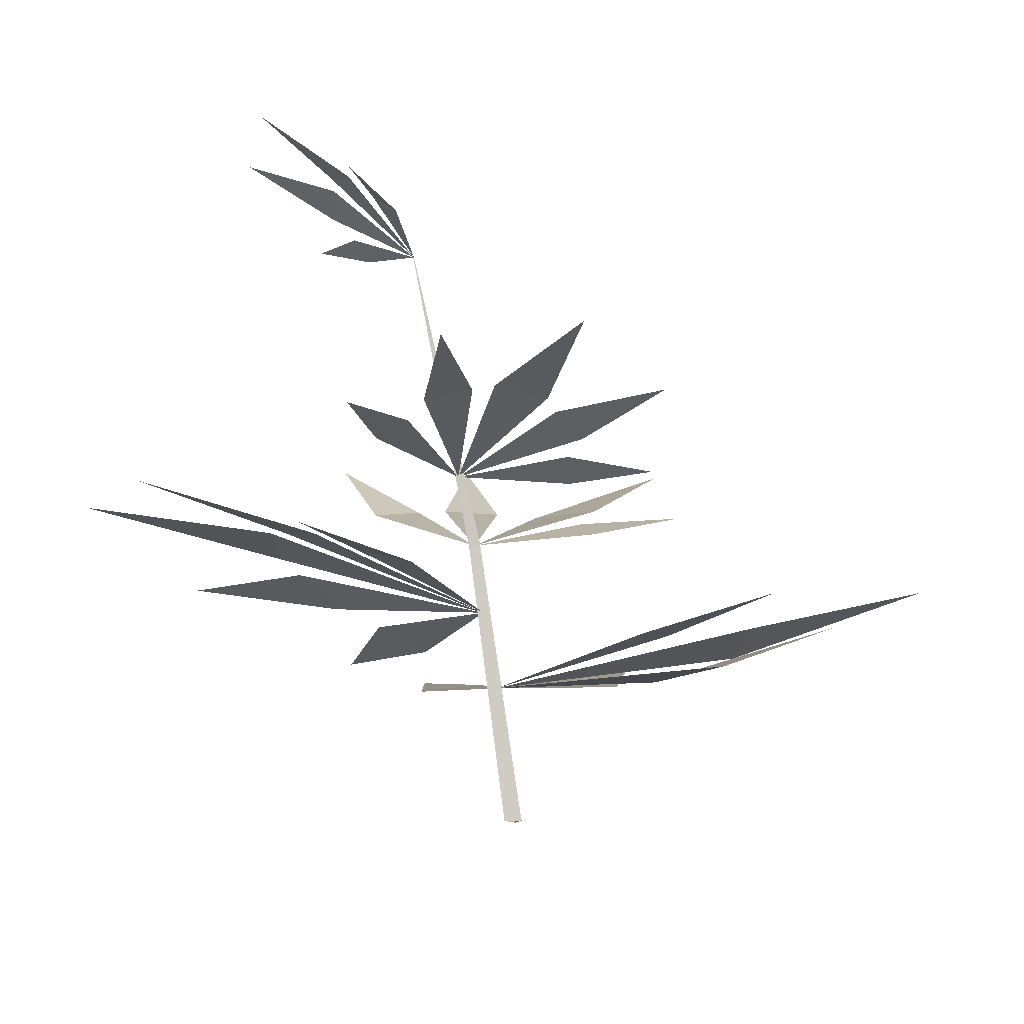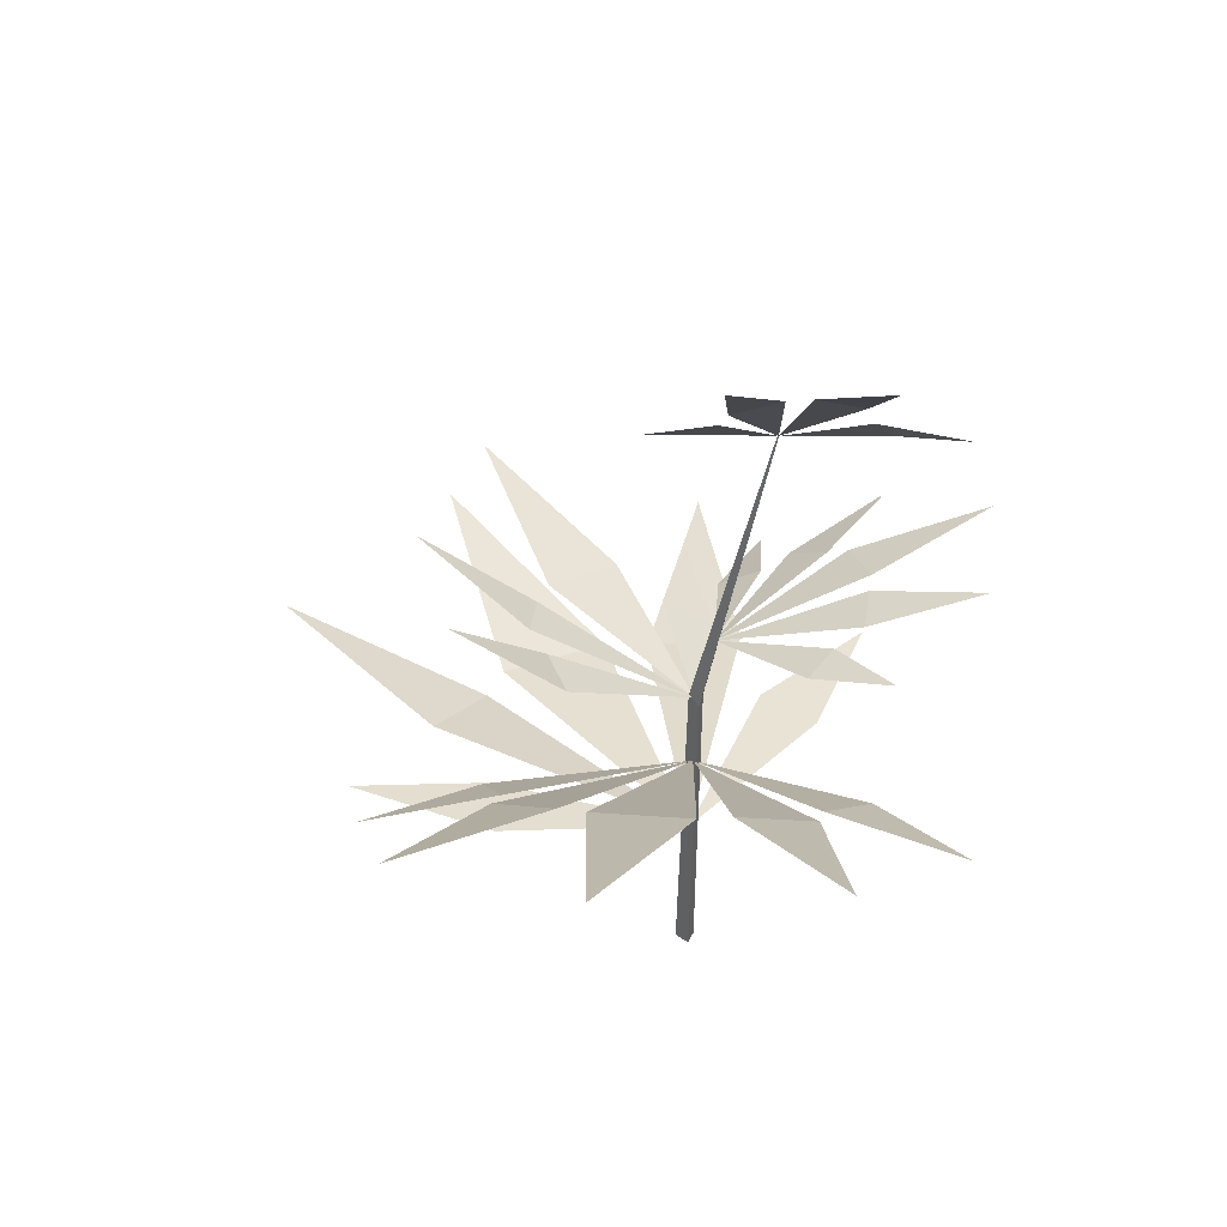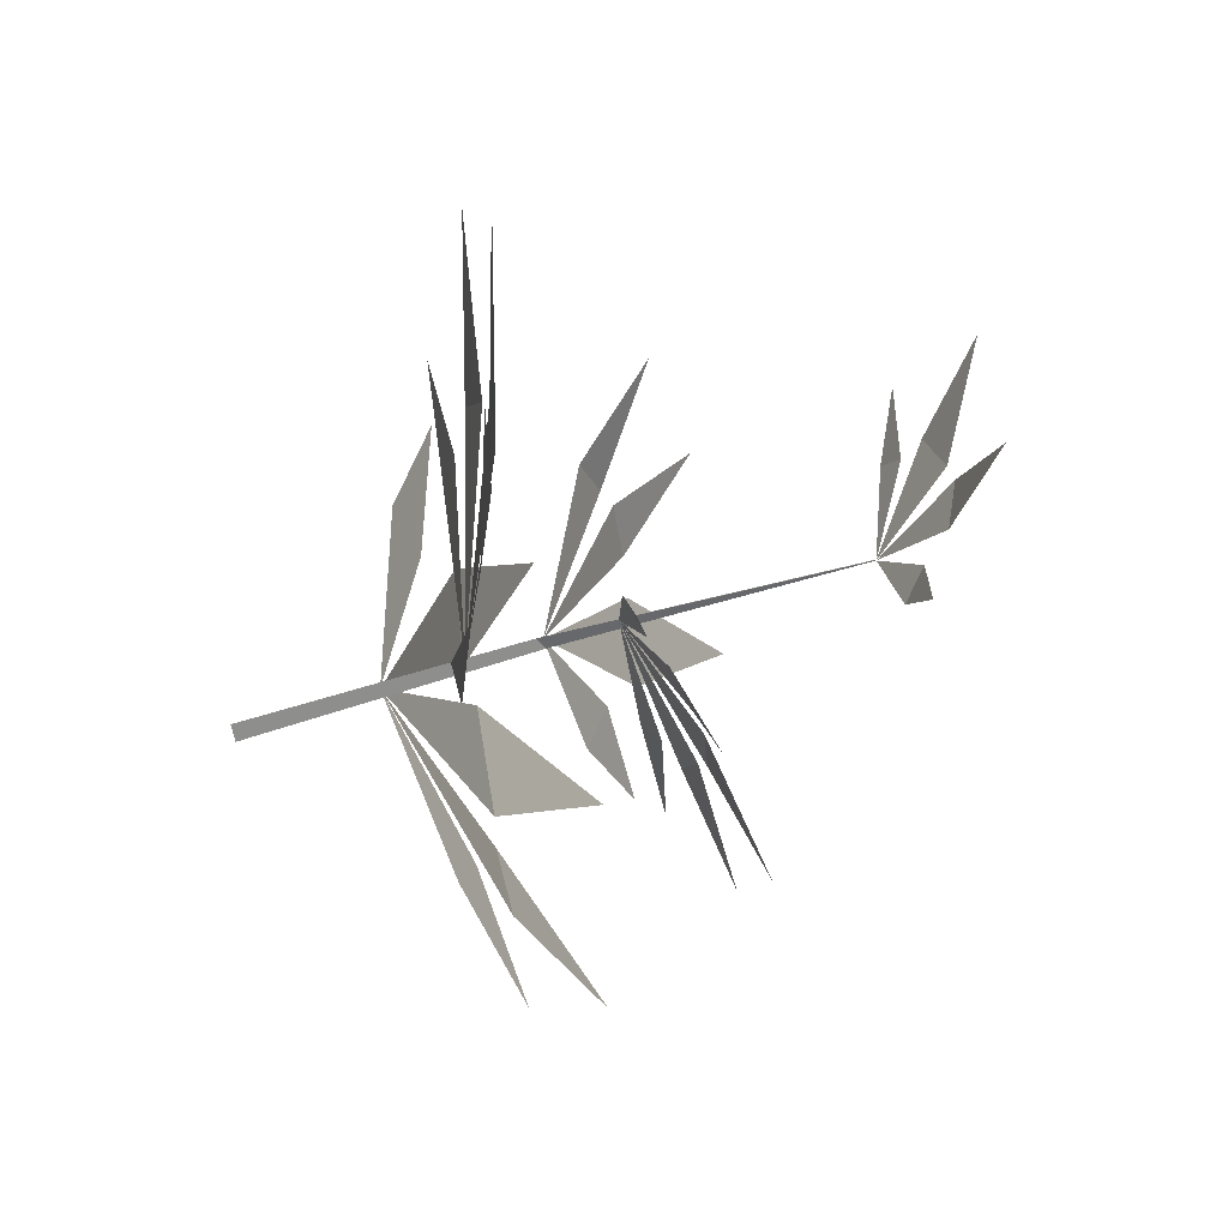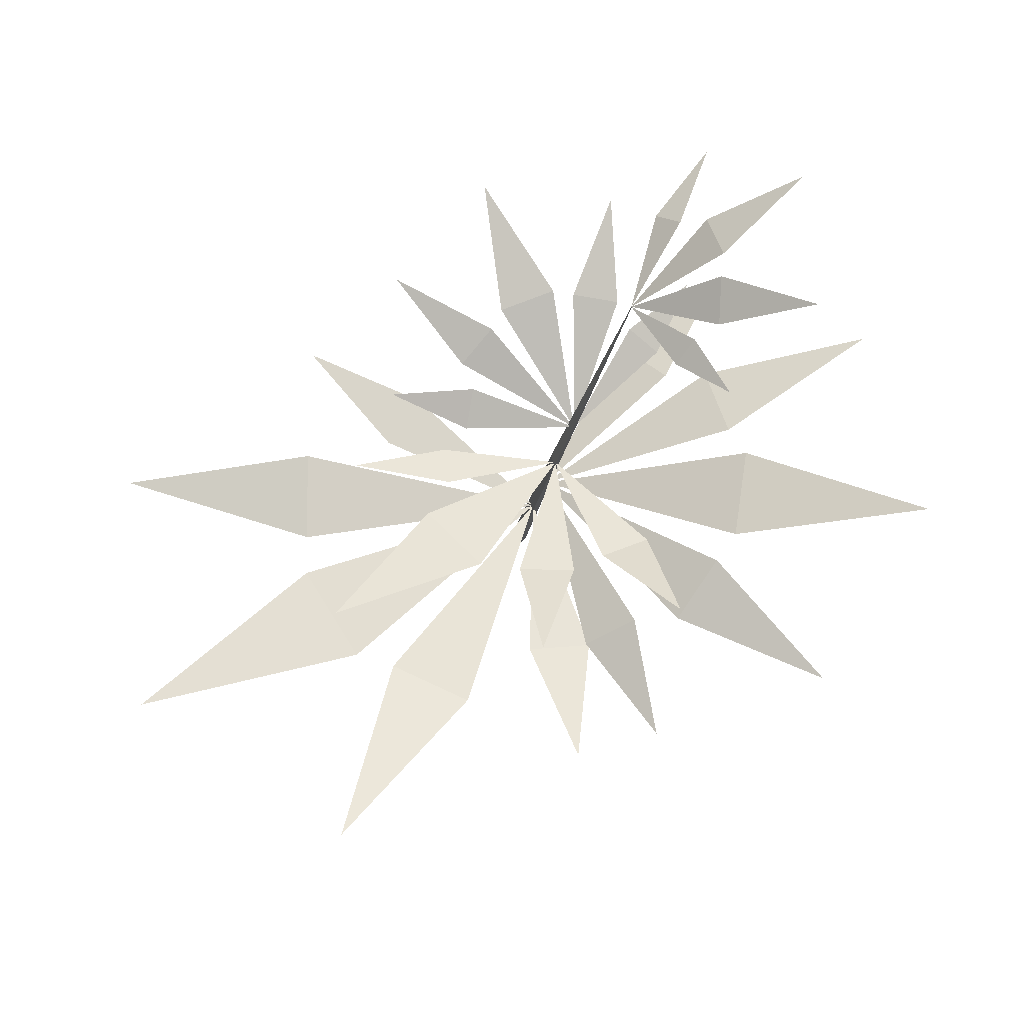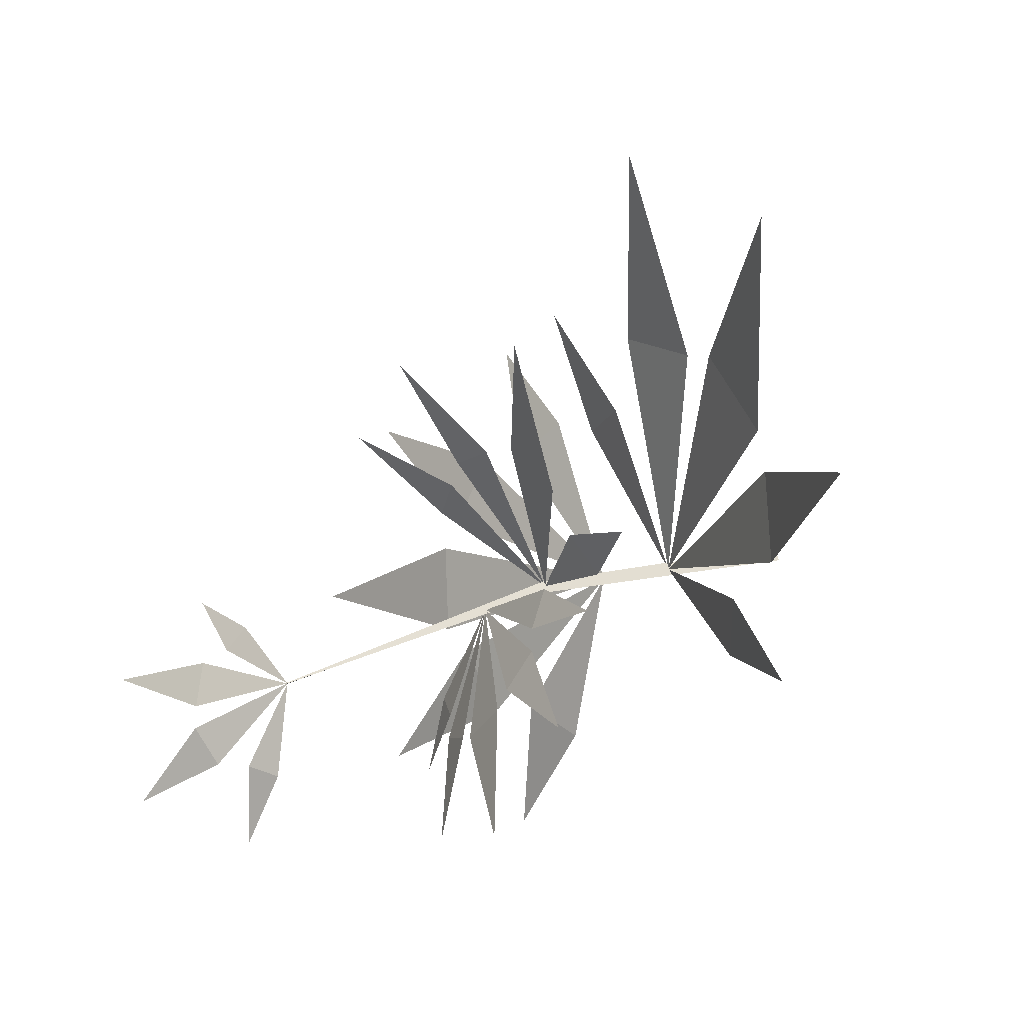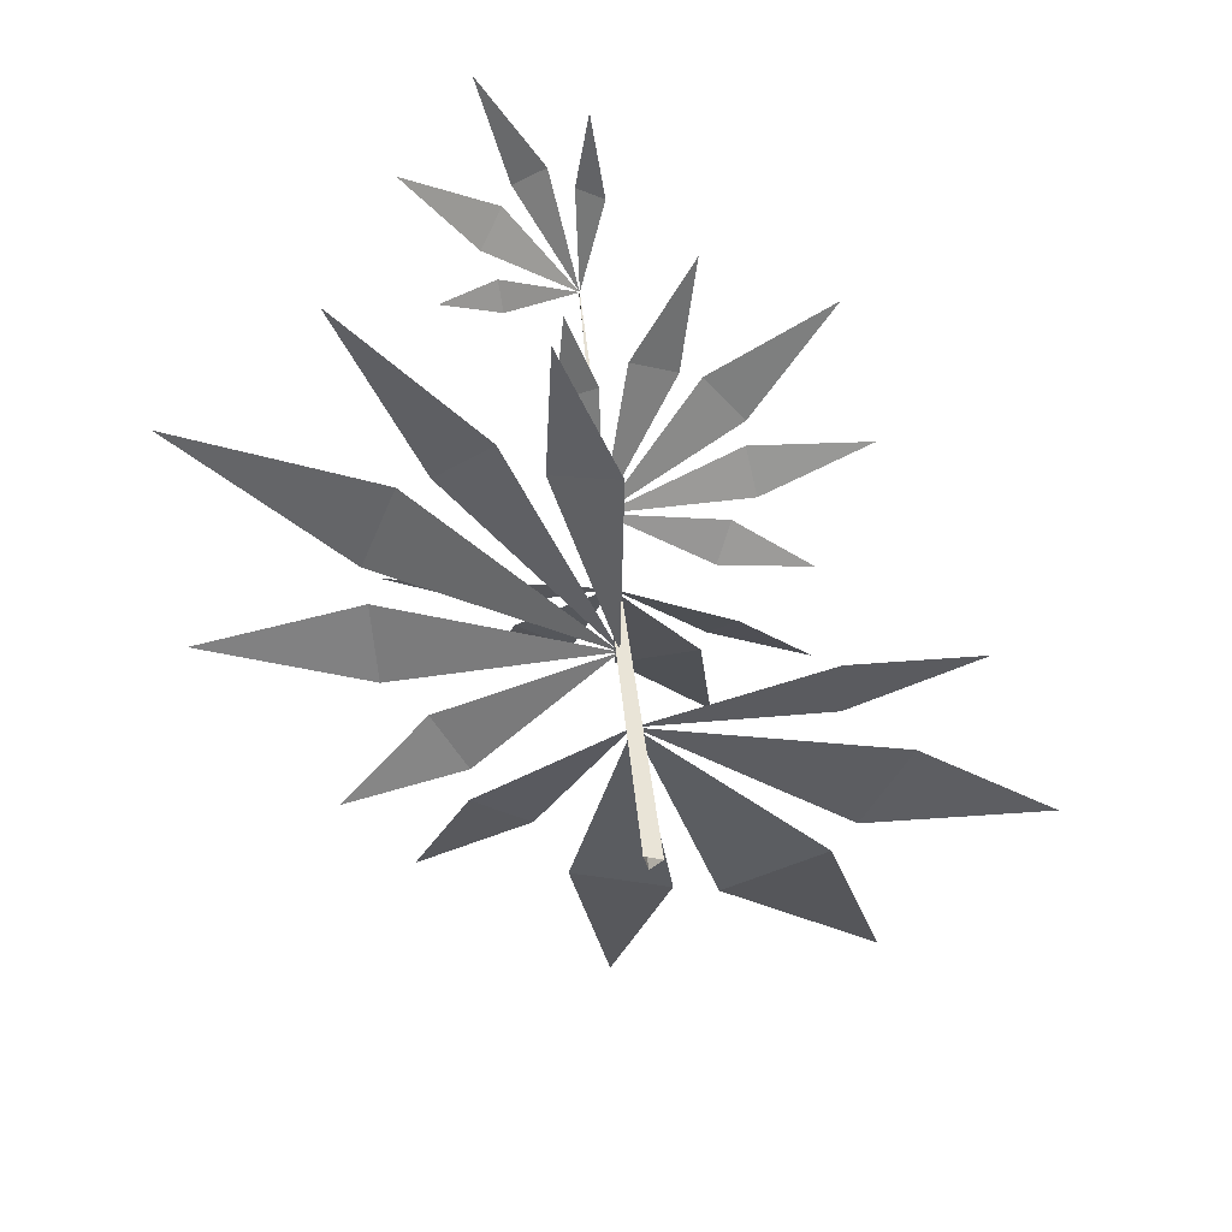
<metadata>
{"format":"obj","ext":"obj","renderer":"f3d","projection":"perspective","resolution":1024,"background":"white","views":[{"elev":-14.6,"azim":-169.1,"up":"+Y"},{"elev":27.8,"azim":111.2,"up":"+Y"},{"elev":-68.4,"azim":101.5,"up":"+Z"},{"elev":72.8,"azim":17.7,"up":"+Y"},{"elev":6.2,"azim":-122.2,"up":"+Z"},{"elev":-45.3,"azim":168.0,"up":"+Y"}]}
</metadata>
<code>
g Plant_i_OneS_03
v 0.04235 0.2853 -0.05217
v 0.1055 0.3395 -0.12
v 0.0663 0.3141 -0.09591
v 0.07951 0.3206 -0.07825
v 0.1301 0.3397 -0.05835
v 0.08173 0.319 -0.0671
v 0.0875 0.3119 -0.04557
v 0.1021 0.3052 -0.0161
v 0.07795 0.3026 -0.03827
v 0.07269 0.2944 -0.02611
v 0.05542 0.302 -0.1369
v 0.04047 0.2923 -0.09997
v 0.05362 0.3025 -0.09593
v 0.02513 0.1756 -0.02034
v 0.06057 0.1901 -0.1122
v 0.03834 0.1897 -0.07814
v 0.0559 0.1831 -0.0724
v -0.07362 0.1765 -0.008071
v -0.02998 0.1738 -0.002601
v -0.03232 0.1827 -0.02213
v -0.08818 0.2031 -0.06217
v -0.04167 0.1889 -0.03196
v -0.03167 0.1976 -0.05261
v 0.008658 0.2129 -0.1373
v 0.004727 0.2019 -0.0831
v 0.028 0.1967 -0.08827
v -0.05724 0.221 -0.1206
v -0.02938 0.2018 -0.06296
v -0.006076 0.2042 -0.08104
v 0.008227 0.06744 -0.004023
v -0.1371 0.1028 -0.04125
v -0.08042 0.09033 -0.007917
v -0.07241 0.08581 -0.03916
v 0.07783 0.09765 0.1345
v 0.06432 0.08064 0.06904
v 0.03362 0.08578 0.08291
v -0.02921 0.1212 0.2191
v 0.01006 0.09436 0.1232
v -0.03616 0.08808 0.1158
v -0.2051 0.1242 0.0689
v -0.1064 0.09087 0.06005
v -0.1208 0.09754 0.01598
v -0.1534 0.1318 0.1866
v -0.05751 0.0901 0.1163
v -0.09984 0.09083 0.08017
v 0.004232 0 -0.002644
v 0.02082 0.1387 -0.01218
v 0.000174 0 0.004987
v 0.01895 0.1426 -0.006557
v -0.004406 0 -0.002343
v 0.01544 0.1421 -0.0121
v 0.04271 0.2854 -0.05246
v 0.04269 0.2855 -0.05177
v 0.04235 0.2853 -0.05216
v 0.01879 0.1415 -0.009246
v 0.04848 0.214 0.1103
v 0.04912 0.178 0.05665
v 0.02161 0.1769 0.06462
v -0.0582 0.2098 0.1243
v 0.000736 0.1747 0.06761
v -0.0349 0.1719 0.04862
v -0.08196 0.1613 0.03161
v -0.03155 0.159 0.02468
v -0.04097 0.148 0.004455
v 0.1092 0.2062 0.06788
v 0.08064 0.1696 0.02634
v 0.06122 0.1748 0.04356
v 0.01441 0.1064 -0.007385
v 0.1154 0.1056 0.1117
v 0.0855 0.1145 0.05606
v 0.06351 0.1037 0.07464
v 0.07223 0.121 -0.1517
v 0.03145 0.1132 -0.0964
v 0.06117 0.1232 -0.08348
v 0.1609 0.1523 -0.1266
v 0.08251 0.1317 -0.08785
v 0.1044 0.1398 -0.05724
v 0.1921 0.1412 0.06346
v 0.1193 0.1361 0.01599
v 0.1081 0.1244 0.0507
v 0.2199 0.1644 -0.03769
v 0.1174 0.1438 -0.04565
v 0.1249 0.1412 9.9e-05
f 3 1 4
f 3 4 2
f 6 1 7
f 6 7 5
f 9 10 8
f 9 1 10
f 12 1 13
f 12 13 11
f 16 17 15
f 19 14 20
f 19 20 18
f 22 14 23
f 22 23 21
f 25 14 26
f 25 26 24
f 28 14 29
f 28 29 27
f 16 14 17
f 32 33 31
f 35 30 36
f 35 36 34
f 38 30 39
f 38 39 37
f 41 30 42
f 41 42 40
f 44 30 45
f 44 45 43
f 32 30 33
f 46 47 49 48
f 48 49 51 50
f 50 51 47 46
f 47 51 54 52
f 49 47 52 53
f 51 49 53 54
f 57 55 58
f 57 58 56
f 60 55 61
f 60 61 59
f 63 64 62
f 63 55 64
f 66 55 67
f 66 67 65
f 70 71 69
f 73 68 74
f 73 74 72
f 76 68 77
f 76 77 75
f 79 68 80
f 79 80 78
f 82 68 83
f 82 83 81
f 70 68 71

</code>
